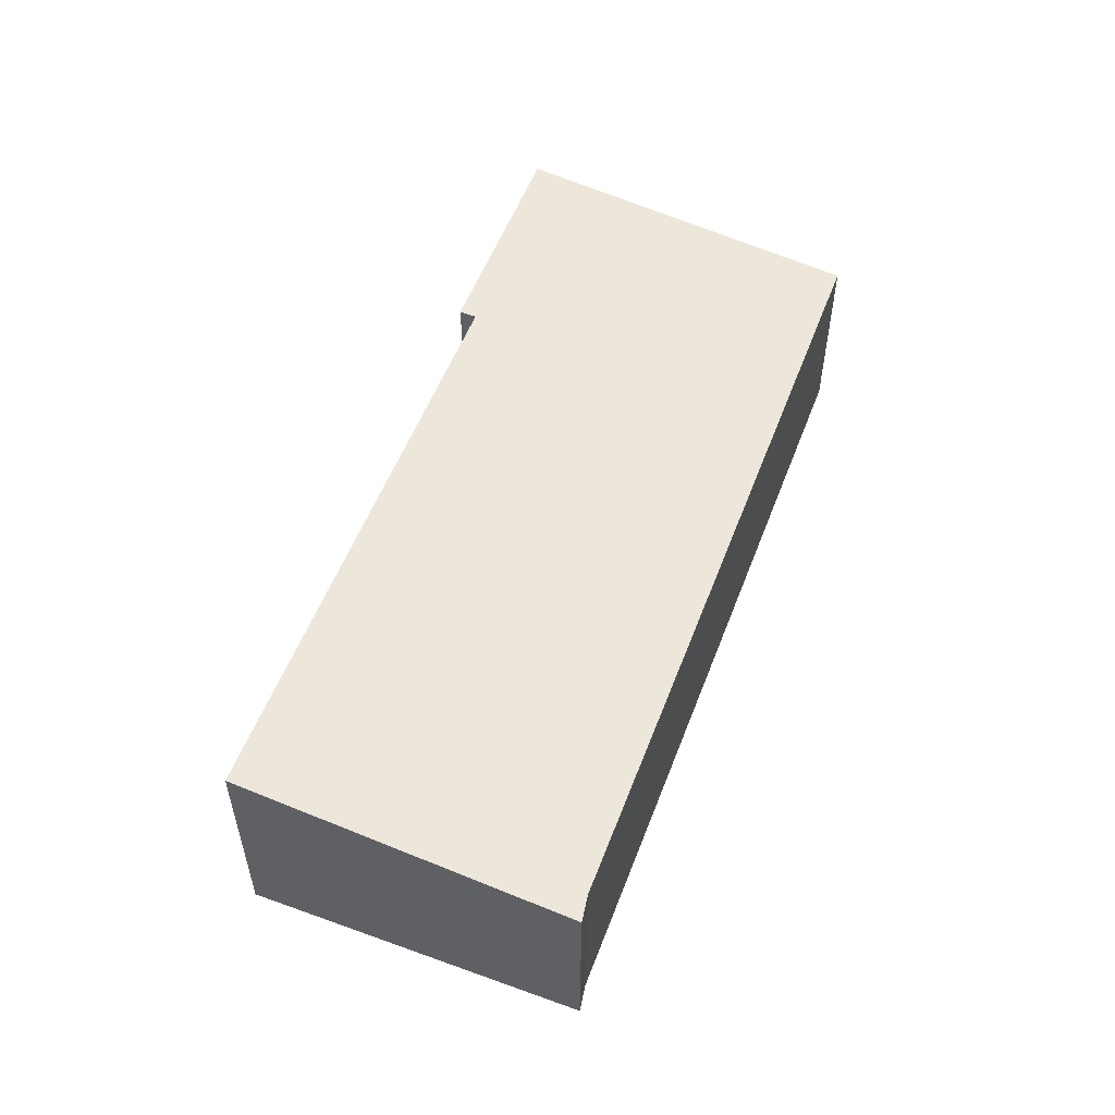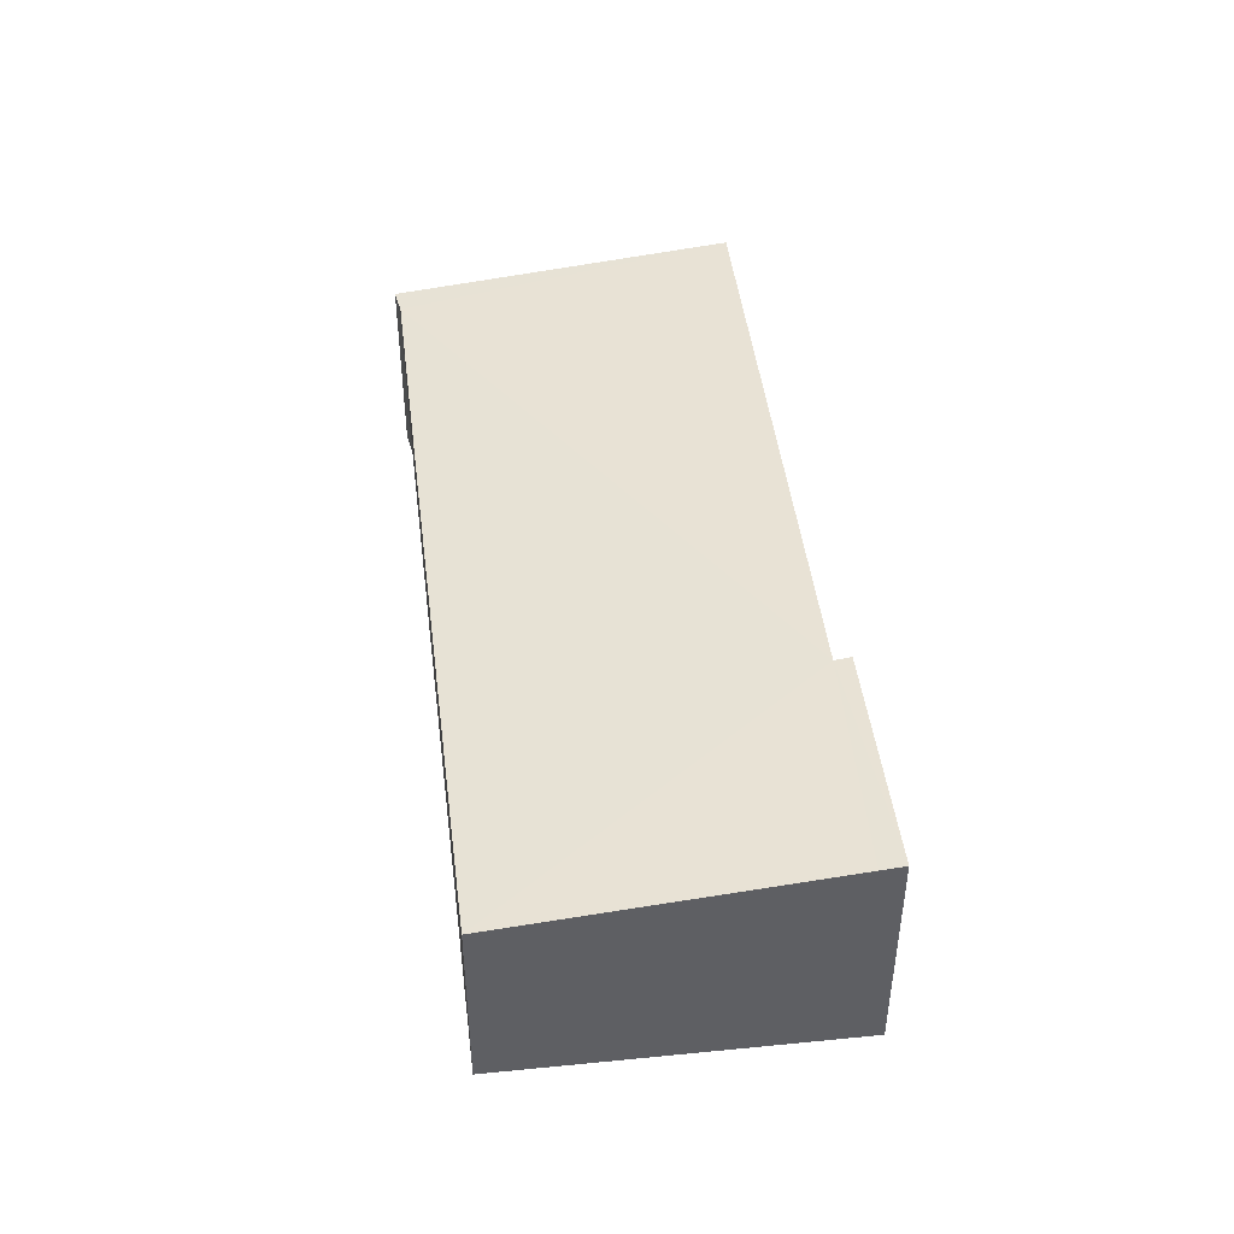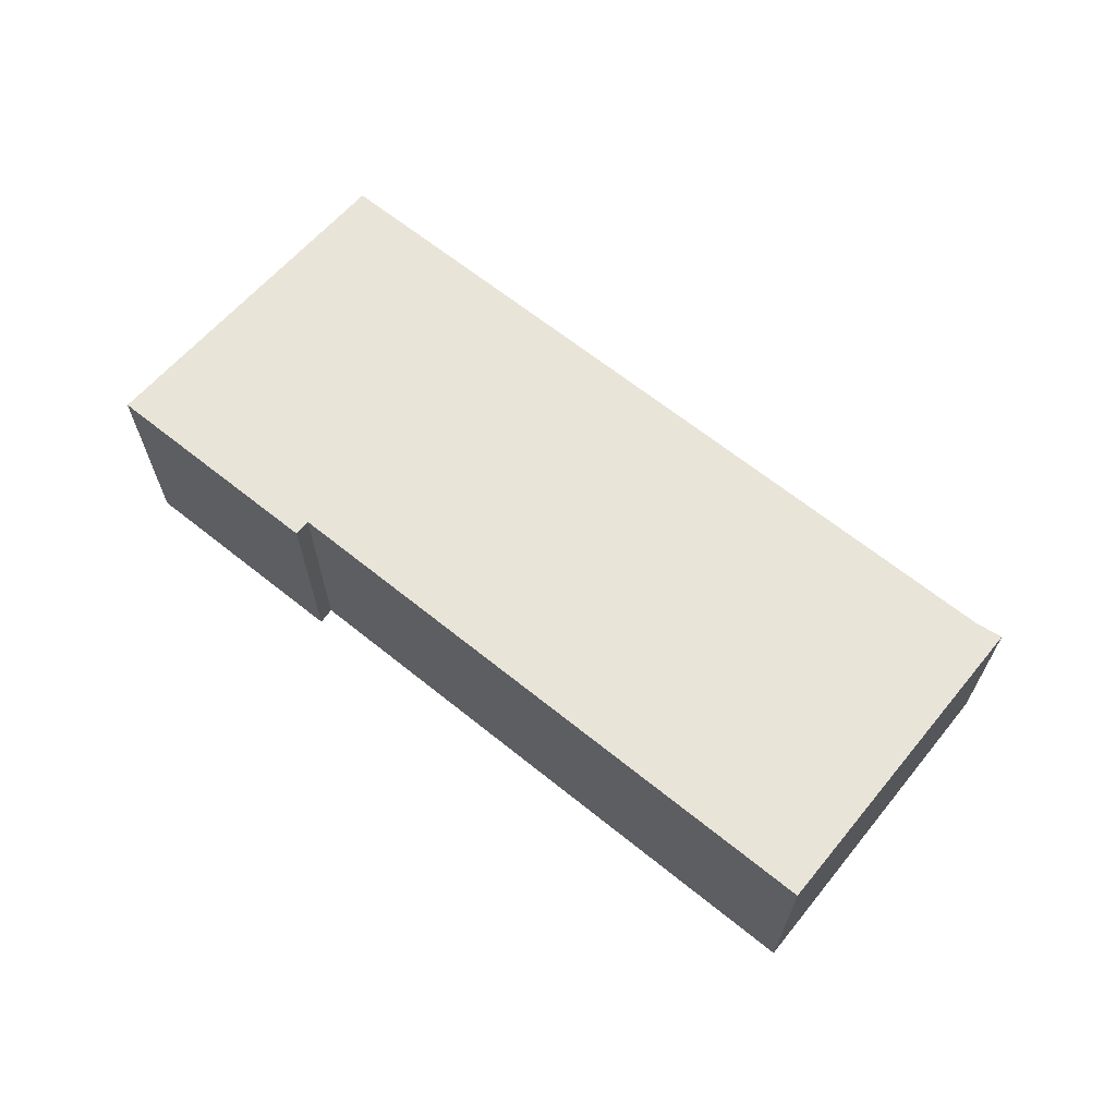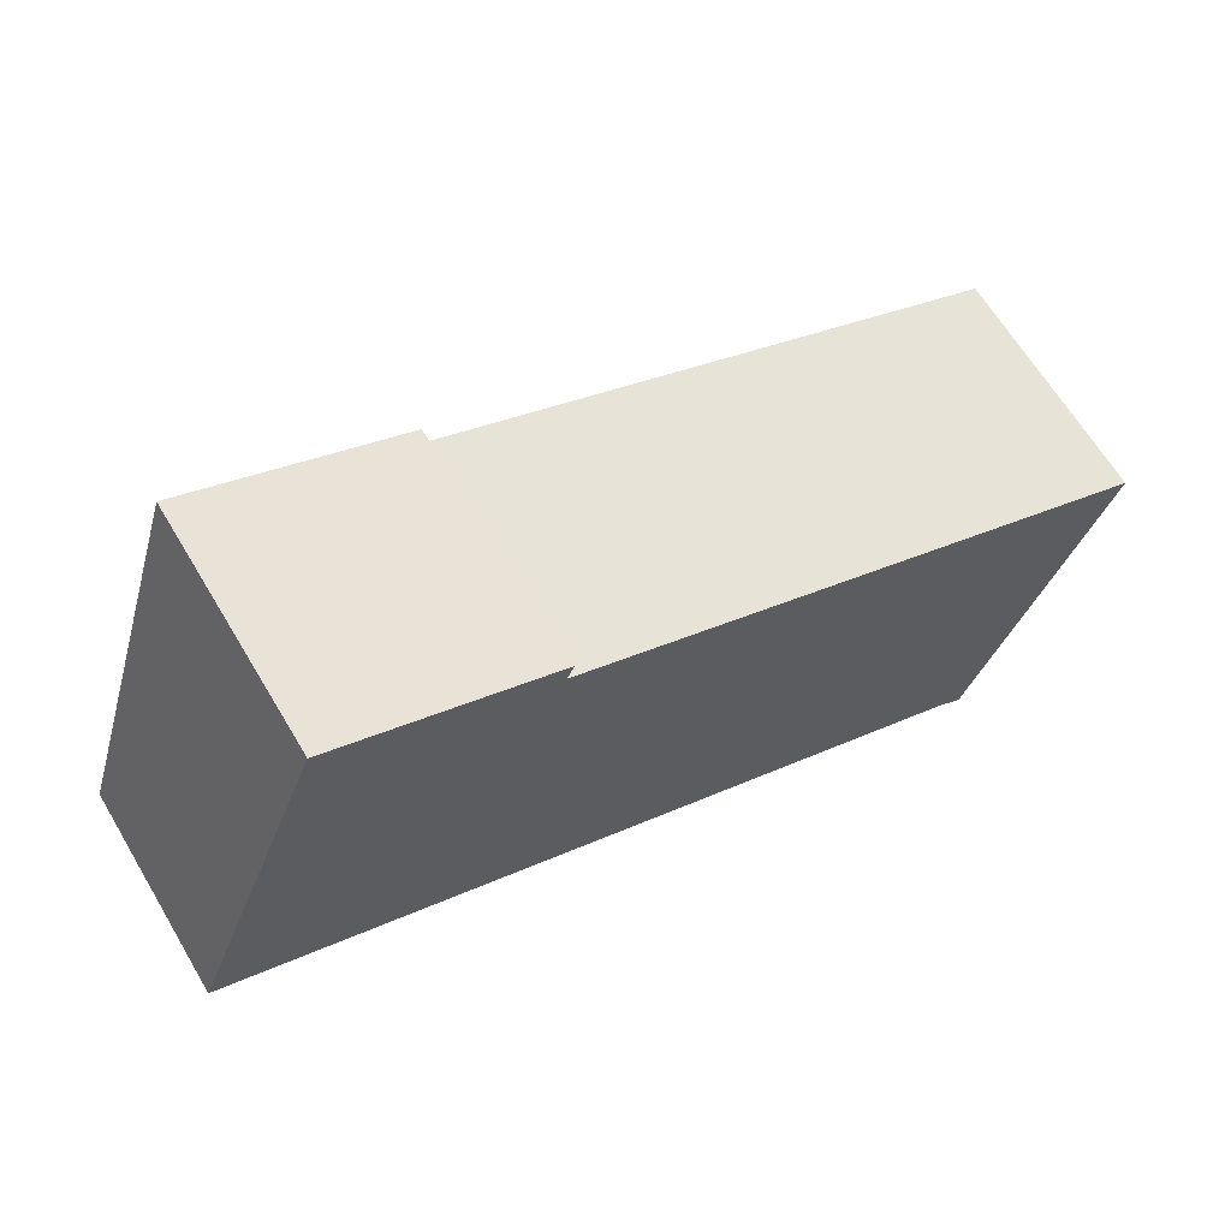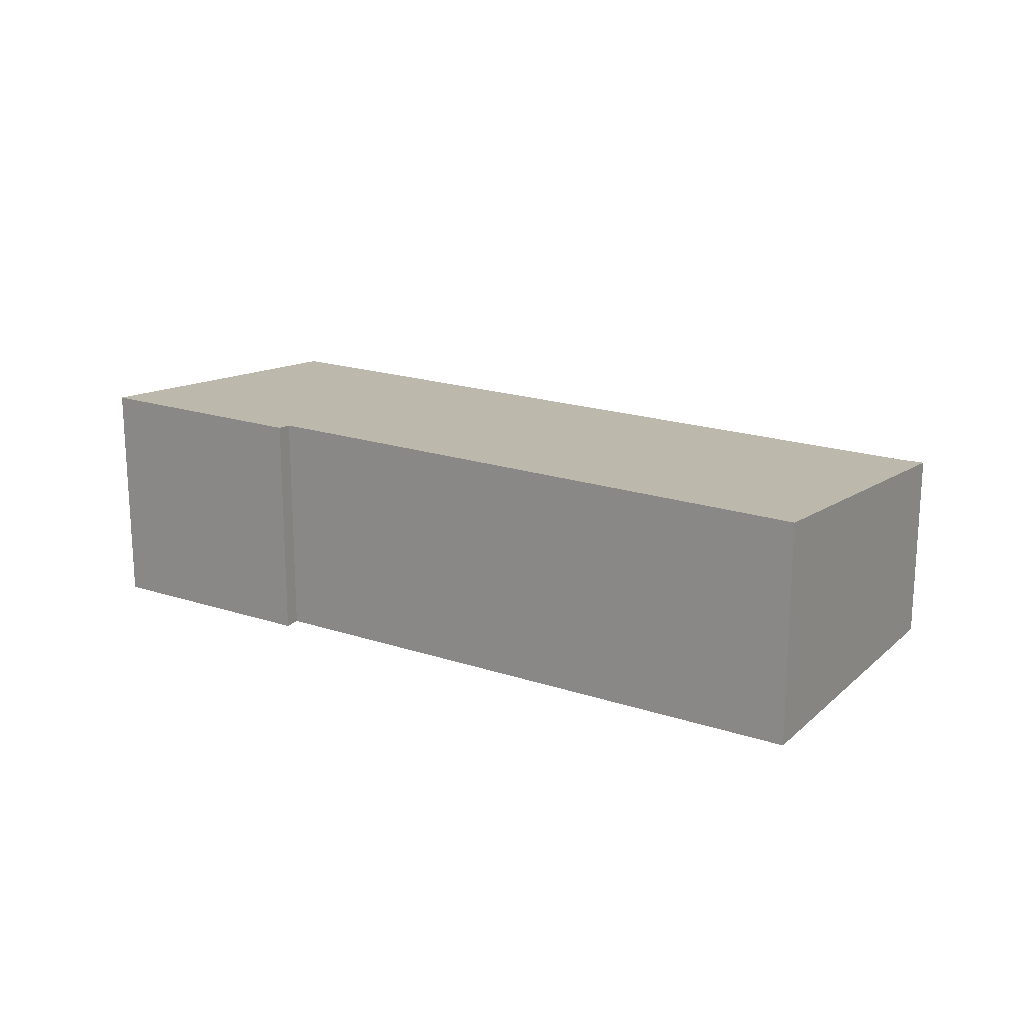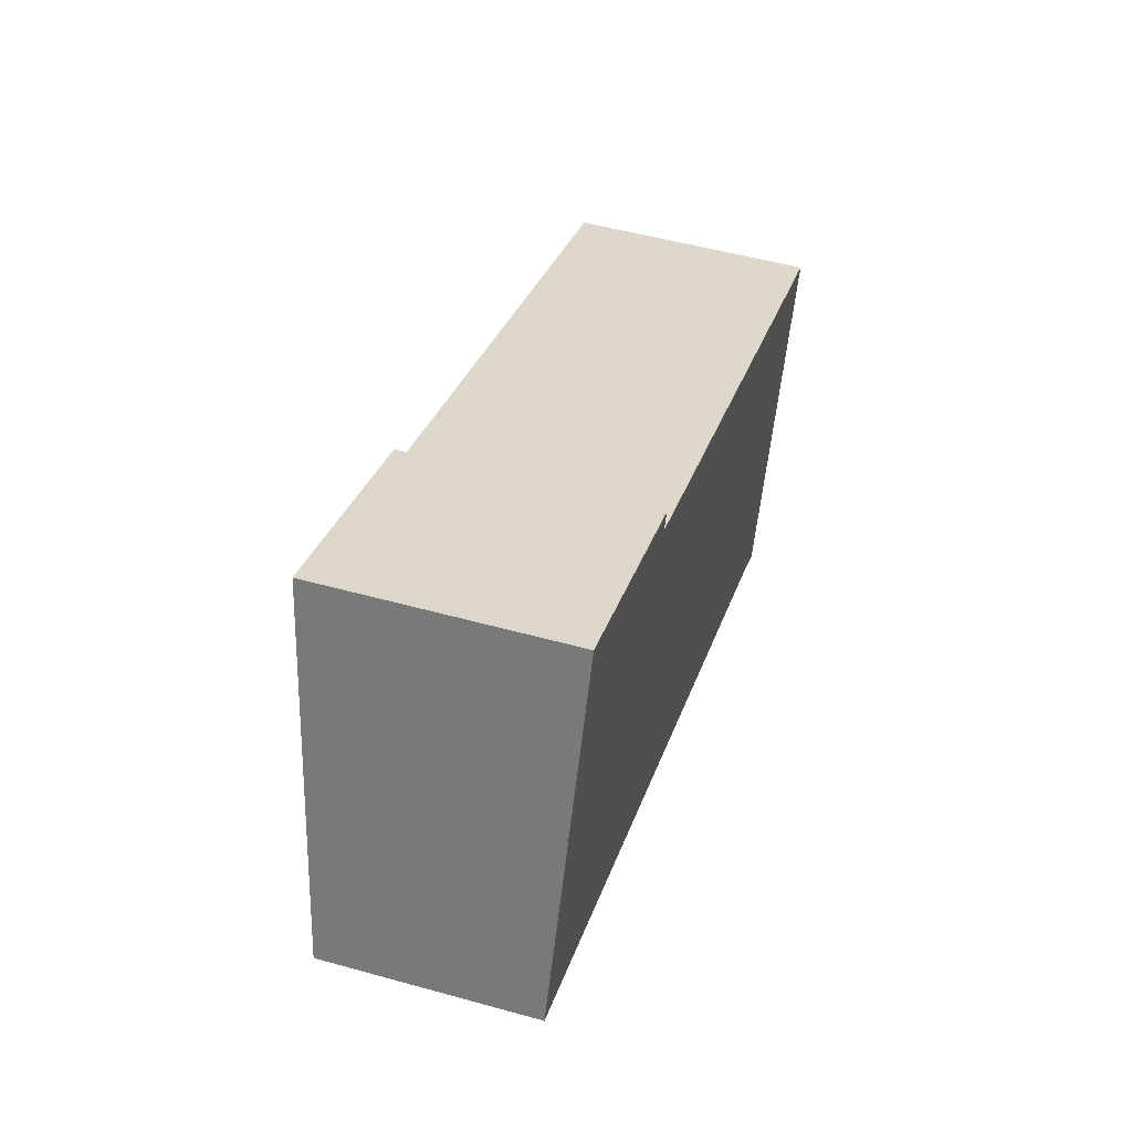
<metadata>
{"format":"obj","ext":"obj","renderer":"f3d","projection":"perspective","resolution":1024,"background":"white","views":[{"elev":54.8,"azim":132.7,"up":"+Y"},{"elev":45.6,"azim":-75.1,"up":"+Y"},{"elev":66.4,"azim":60.7,"up":"+Y"},{"elev":64.6,"azim":-30.8,"up":"+Z"},{"elev":19.3,"azim":53.7,"up":"+Y"},{"elev":51.3,"azim":-73.2,"up":"+Z"}]}
</metadata>
<code>
v  10.44 2.775 -4.241
v  12.58 3.264 0.088
v  10.77 2.769 -4.437
v  4.718 3.263 3.231
v  6.868 2.776 -2.792
v  0 2.78 1.702e-16
v  1.824 3.288 4.658
v  4.815 3.287 3.449
v  1.7 3.253 4.341
v  4.815 -2.112e-16 3.449
v  4.718 -1.978e-16 3.231
v  12.58 -5.388e-18 0.088
v  1.824 -2.852e-16 4.658
v  10.77 2.717e-16 -4.437
v  10.44 2.597e-16 -4.241
v  6.868 1.71e-16 -2.792
v  0 0 0
v  1.7 -2.658e-16 4.341
g defaultobject
f 1 2 3
f 2 1 4
f 4 1 5
f 4 5 6
f 4 7 8
f 7 4 9
f 9 4 6
f 10 4 8
f 4 10 11
f 4 12 2
f 12 4 11
f 13 8 7
f 8 13 10
f 12 3 2
f 3 12 14
f 3 15 1
f 15 3 14
f 15 5 1
f 5 15 16
f 5 16 6
f 6 16 17
f 17 9 6
f 9 17 18
f 9 18 7
f 7 18 13
f 13 11 10
f 11 13 18
f 11 18 17
f 12 15 14
f 15 12 11
f 15 11 16
f 16 11 17

</code>
